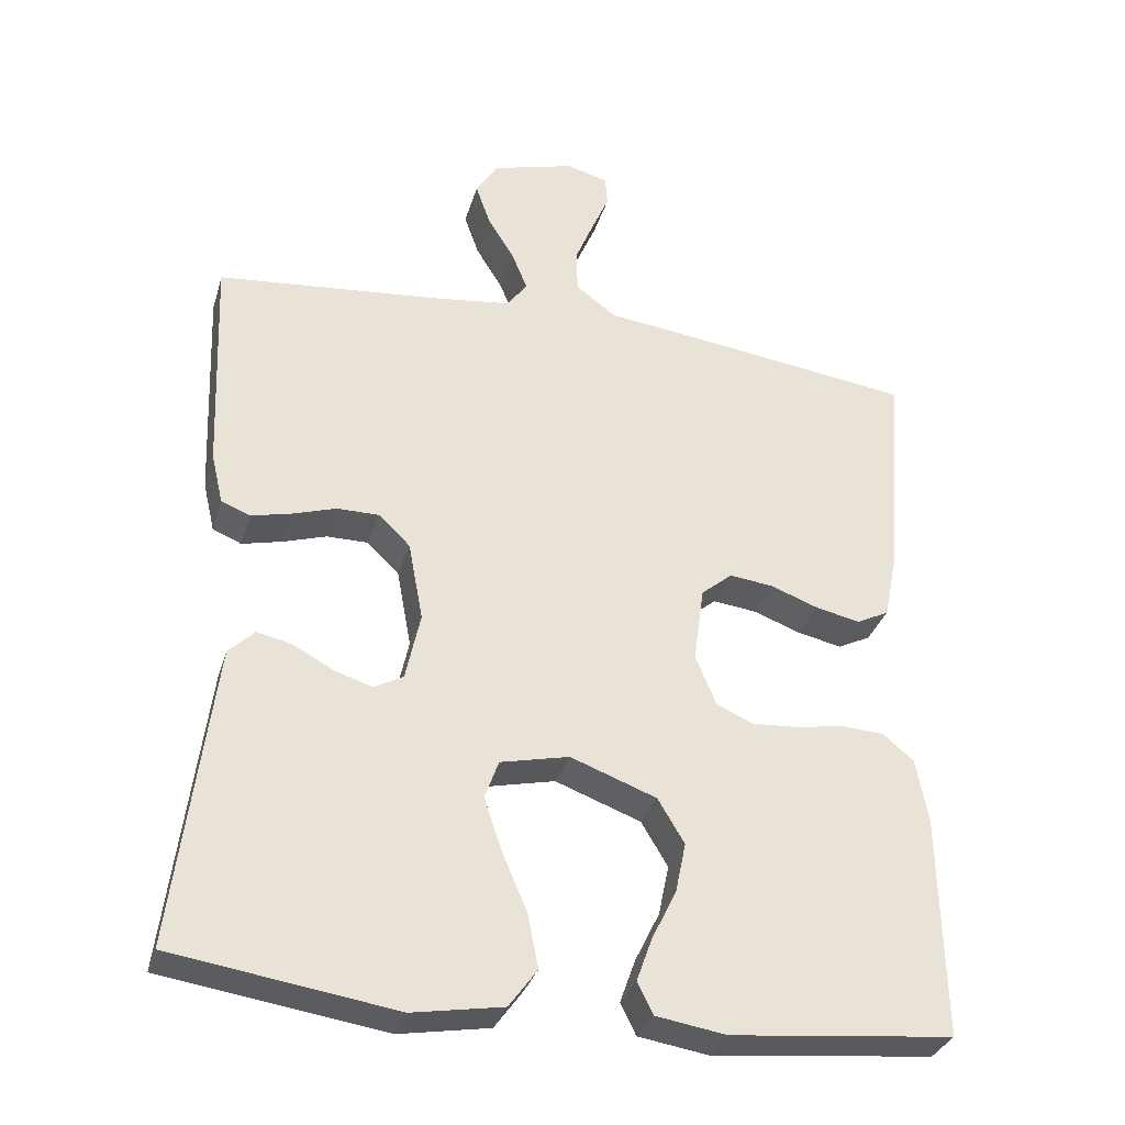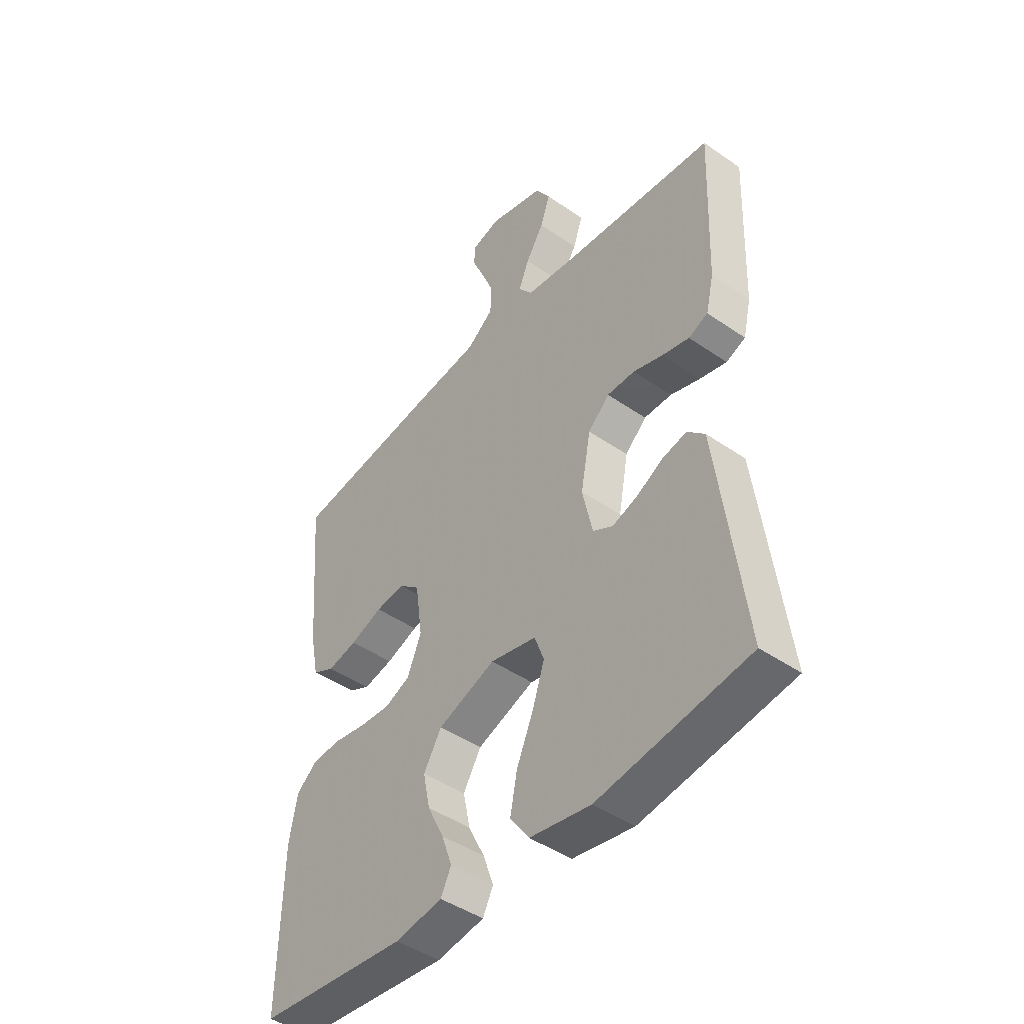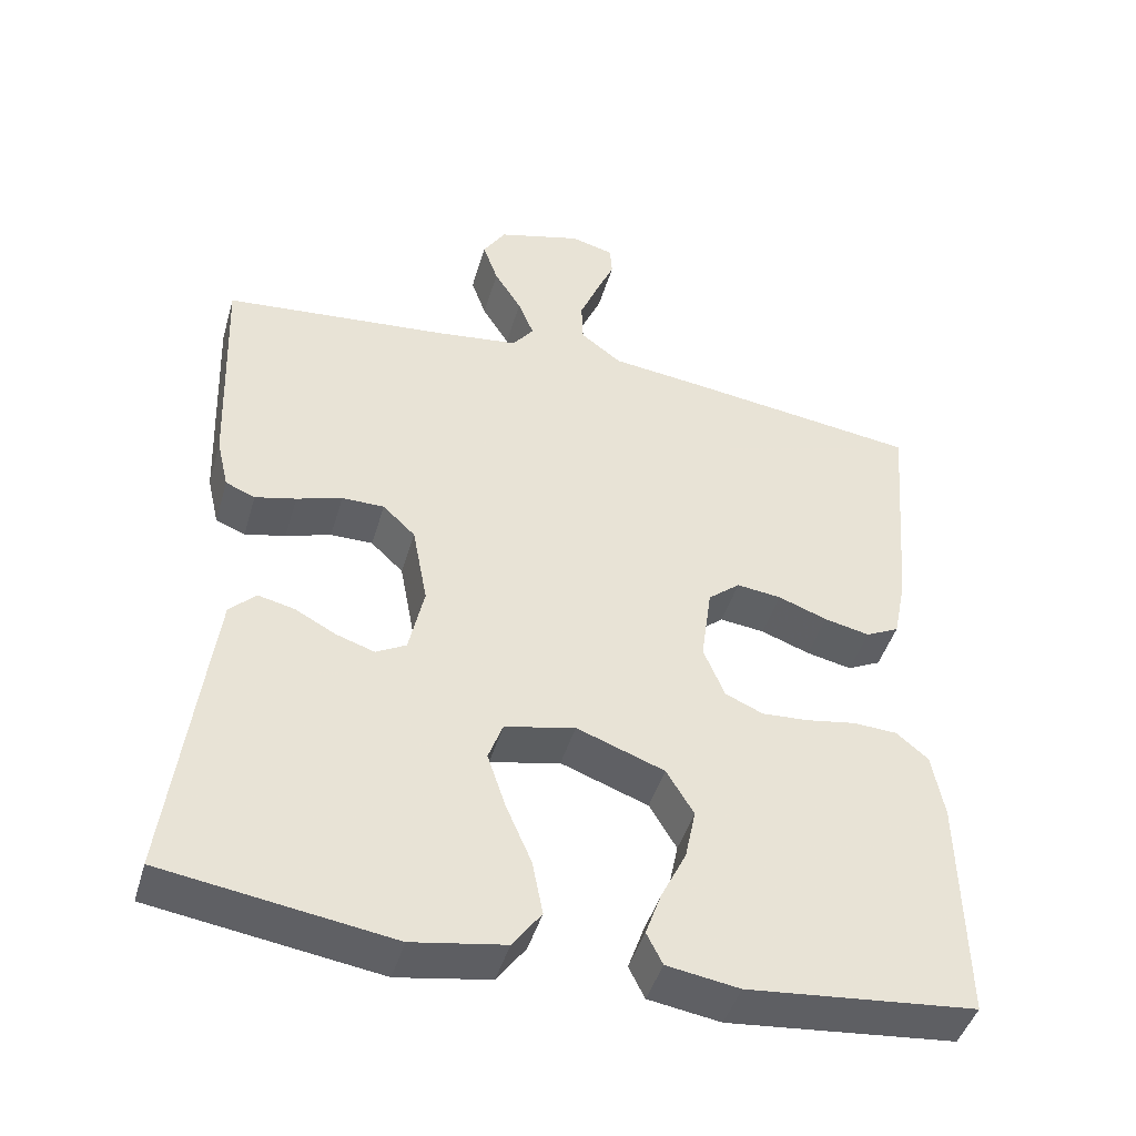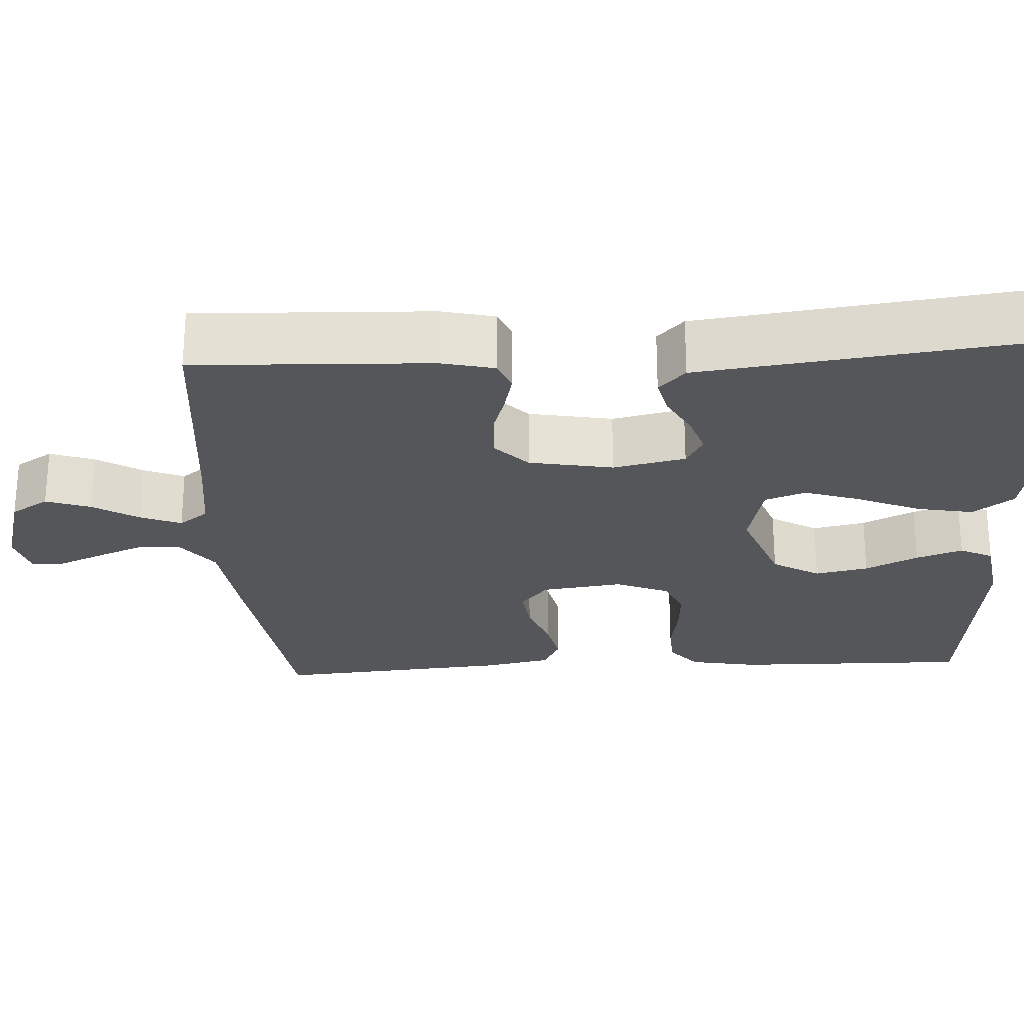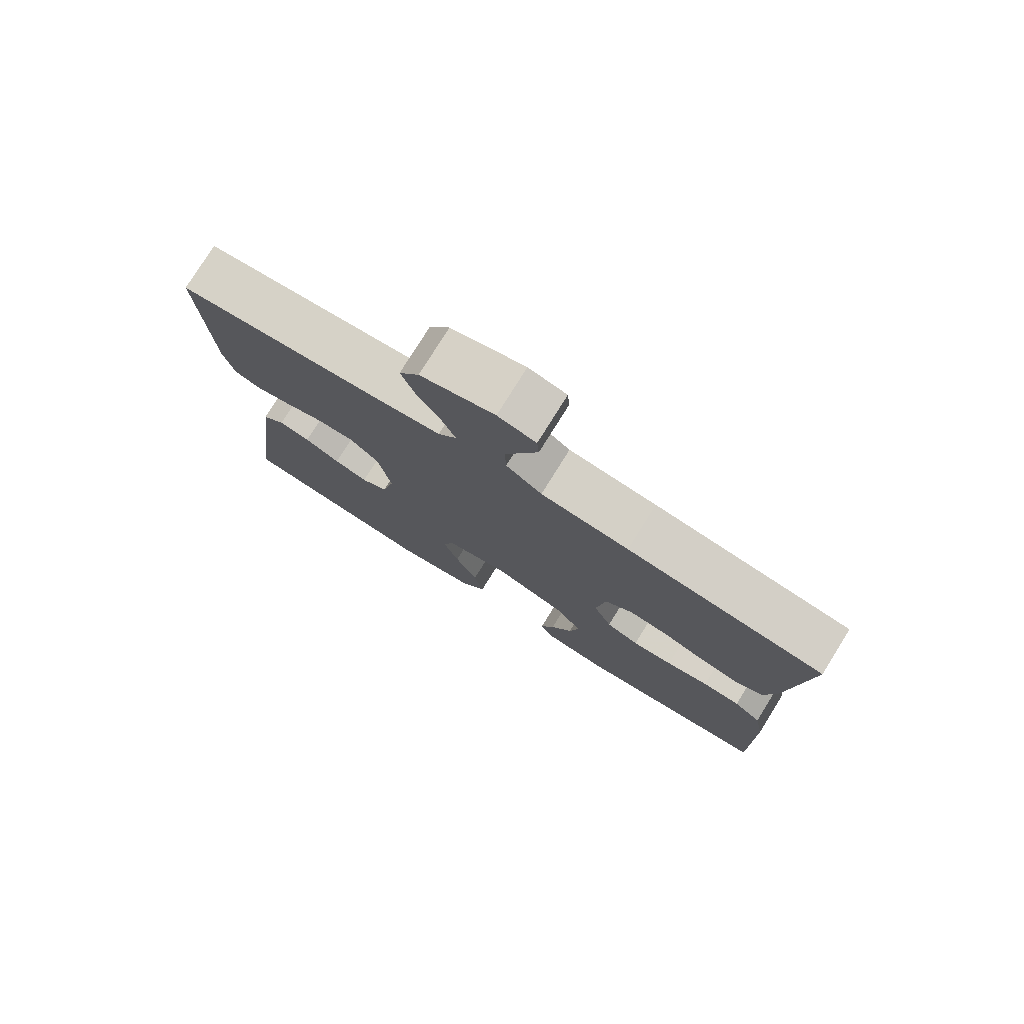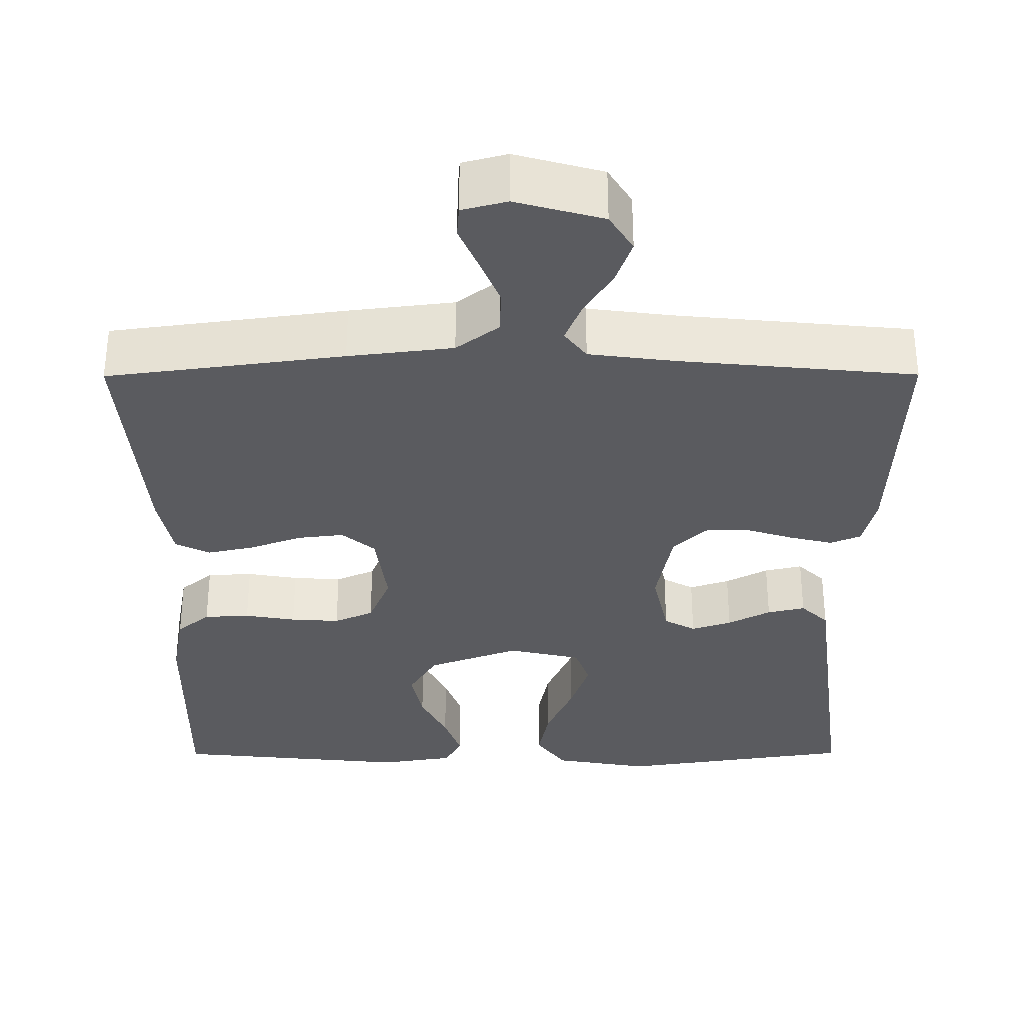
<metadata>
{"format":"obj","ext":"obj","renderer":"f3d","projection":"perspective","resolution":1024,"background":"white","views":[{"elev":-32.6,"azim":164.2,"up":"+Z"},{"elev":-45.3,"azim":51.4,"up":"+Z"},{"elev":-45.2,"azim":163.9,"up":"+Z"},{"elev":-25.2,"azim":93.2,"up":"+Y"},{"elev":77.9,"azim":-148.1,"up":"+Z"},{"elev":-33.2,"azim":0.2,"up":"+Y"}]}
</metadata>
<code>
v 0.5 0.07 -0.5
v 0.2 0.07 -0.545
v 0.078 0.07 -0.524
v 0.04 0.07 -0.472
v 0.054 0.07 -0.4
v 0.088 0.07 -0.321
v 0.112 0.07 -0.249
v 0.093 0.07 -0.197
v 0 0.07 -0.176
v -0.116 0.07 -0.219
v -0.152 0.07 -0.279
v -0.138 0.07 -0.347
v -0.105 0.07 -0.414
v -0.084 0.07 -0.473
v -0.105 0.07 -0.515
v -0.2 0.07 -0.53
v -0.5 0.07 -0.5
v -0.495 0.07 -0.2
v -0.479 0.07 -0.113
v -0.437 0.07 -0.078
v -0.379 0.07 -0.075
v -0.314 0.07 -0.086
v -0.252 0.07 -0.09
v -0.202 0.07 -0.068
v -0.174 0.07 0
v -0.188 0.07 0.103
v -0.23 0.07 0.138
v -0.289 0.07 0.131
v -0.354 0.07 0.107
v -0.414 0.07 0.094
v -0.458 0.07 0.116
v -0.475 0.07 0.2
v -0.5 0.07 0.5
v -0.2 0.07 0.54
v -0.067 0.07 0.556
v -0.013 0.07 0.597
v -0.011 0.07 0.654
v -0.036 0.07 0.715
v -0.06 0.07 0.771
v -0.057 0.07 0.811
v 0 0.07 0.826
v 0.111 0.07 0.795
v 0.141 0.07 0.747
v 0.121 0.07 0.69
v 0.085 0.07 0.632
v 0.064 0.07 0.58
v 0.092 0.07 0.543
v 0.2 0.07 0.529
v 0.5 0.07 0.5
v 0.488 0.07 0.2
v 0.472 0.07 0.132
v 0.433 0.07 0.116
v 0.379 0.07 0.129
v 0.319 0.07 0.148
v 0.263 0.07 0.148
v 0.22 0.07 0.107
v 0.2 0.07 0
v 0.22 0.07 -0.092
v 0.26 0.07 -0.114
v 0.311 0.07 -0.097
v 0.365 0.07 -0.068
v 0.413 0.07 -0.057
v 0.448 0.07 -0.091
v 0.462 0.07 -0.2
v 0.5 0 -0.5
v 0.2 0 -0.545
v 0.078 0 -0.524
v 0.04 0 -0.472
v 0.054 0 -0.4
v 0.088 0 -0.321
v 0.112 0 -0.249
v 0.093 0 -0.197
v 0 0 -0.176
v -0.116 0 -0.219
v -0.152 0 -0.279
v -0.138 0 -0.347
v -0.105 0 -0.414
v -0.084 0 -0.473
v -0.105 0 -0.515
v -0.2 0 -0.53
v -0.5 0 -0.5
v -0.495 0 -0.2
v -0.479 0 -0.113
v -0.437 0 -0.078
v -0.379 0 -0.075
v -0.314 0 -0.086
v -0.252 0 -0.09
v -0.202 0 -0.068
v -0.174 0 0
v -0.188 0 0.103
v -0.23 0 0.138
v -0.289 0 0.131
v -0.354 0 0.107
v -0.414 0 0.094
v -0.458 0 0.116
v -0.475 0 0.2
v -0.5 0 0.5
v -0.2 0 0.54
v -0.067 0 0.556
v -0.013 0 0.597
v -0.011 0 0.654
v -0.036 0 0.715
v -0.06 0 0.771
v -0.057 0 0.811
v 0 0 0.826
v 0.111 0 0.795
v 0.141 0 0.747
v 0.121 0 0.69
v 0.085 0 0.632
v 0.064 0 0.58
v 0.092 0 0.543
v 0.2 0 0.529
v 0.5 0 0.5
v 0.488 0 0.2
v 0.472 0 0.132
v 0.433 0 0.116
v 0.379 0 0.129
v 0.319 0 0.148
v 0.263 0 0.148
v 0.22 0 0.107
v 0.2 0 0
v 0.22 0 -0.092
v 0.26 0 -0.114
v 0.311 0 -0.097
v 0.365 0 -0.068
v 0.413 0 -0.057
v 0.448 0 -0.091
v 0.462 0 -0.2
f 4 5 6
f 3 4 6
f 2 3 6
f 1 2 6
f 64 1 6
f 63 64 6
f 62 63 6
f 61 62 6
f 60 61 6
f 59 60 6 7
f 58 59 7 8
f 57 58 8 9
f 56 57 9 10
f 52 53 54
f 51 52 54
f 50 51 54
f 49 50 54
f 48 49 54
f 47 48 54 55
f 46 47 55 56
f 43 44 45
f 42 43 45
f 41 42 45
f 40 41 45
f 39 40 45
f 38 39 45
f 37 38 45 46
f 36 37 46 56
f 33 34 35
f 32 33 35
f 31 32 35
f 30 31 35
f 29 30 35
f 28 29 35
f 27 28 35 36
f 26 27 36 56
f 20 21 22
f 19 20 22
f 18 19 22
f 17 18 22
f 16 17 22
f 15 16 22
f 14 15 22
f 13 14 22
f 12 13 22
f 11 12 22 23
f 10 11 23 24
f 25 26 56 10
f 10 24 25
f 70 69 68
f 70 68 67
f 70 67 66
f 70 66 65
f 70 65 128
f 70 128 127
f 70 127 126
f 70 126 125
f 70 125 124
f 71 70 124 123
f 72 71 123 122
f 73 72 122 121
f 74 73 121 120
f 118 117 116
f 118 116 115
f 118 115 114
f 118 114 113
f 118 113 112
f 119 118 112 111
f 120 119 111 110
f 109 108 107
f 109 107 106
f 109 106 105
f 109 105 104
f 109 104 103
f 109 103 102
f 110 109 102 101
f 120 110 101 100
f 99 98 97
f 99 97 96
f 99 96 95
f 99 95 94
f 99 94 93
f 99 93 92
f 100 99 92 91
f 120 100 91 90
f 86 85 84
f 86 84 83
f 86 83 82
f 86 82 81
f 86 81 80
f 86 80 79
f 86 79 78
f 86 78 77
f 86 77 76
f 87 86 76 75
f 88 87 75 74
f 74 120 90 89
f 89 88 74
f 1 65 66 2
f 2 66 67 3
f 3 67 68 4
f 4 68 69 5
f 5 69 70 6
f 6 70 71 7
f 7 71 72 8
f 8 72 73 9
f 9 73 74 10
f 10 74 75 11
f 11 75 76 12
f 12 76 77 13
f 13 77 78 14
f 14 78 79 15
f 15 79 80 16
f 16 80 81 17
f 17 81 82 18
f 18 82 83 19
f 19 83 84 20
f 20 84 85 21
f 21 85 86 22
f 22 86 87 23
f 23 87 88 24
f 24 88 89 25
f 25 89 90 26
f 26 90 91 27
f 27 91 92 28
f 28 92 93 29
f 29 93 94 30
f 30 94 95 31
f 31 95 96 32
f 32 96 97 33
f 33 97 98 34
f 34 98 99 35
f 35 99 100 36
f 36 100 101 37
f 37 101 102 38
f 38 102 103 39
f 39 103 104 40
f 40 104 105 41
f 41 105 106 42
f 42 106 107 43
f 43 107 108 44
f 44 108 109 45
f 45 109 110 46
f 46 110 111 47
f 47 111 112 48
f 48 112 113 49
f 49 113 114 50
f 50 114 115 51
f 51 115 116 52
f 52 116 117 53
f 53 117 118 54
f 54 118 119 55
f 55 119 120 56
f 56 120 121 57
f 57 121 122 58
f 58 122 123 59
f 59 123 124 60
f 60 124 125 61
f 61 125 126 62
f 62 126 127 63
f 63 127 128 64
f 64 128 65 1

</code>
